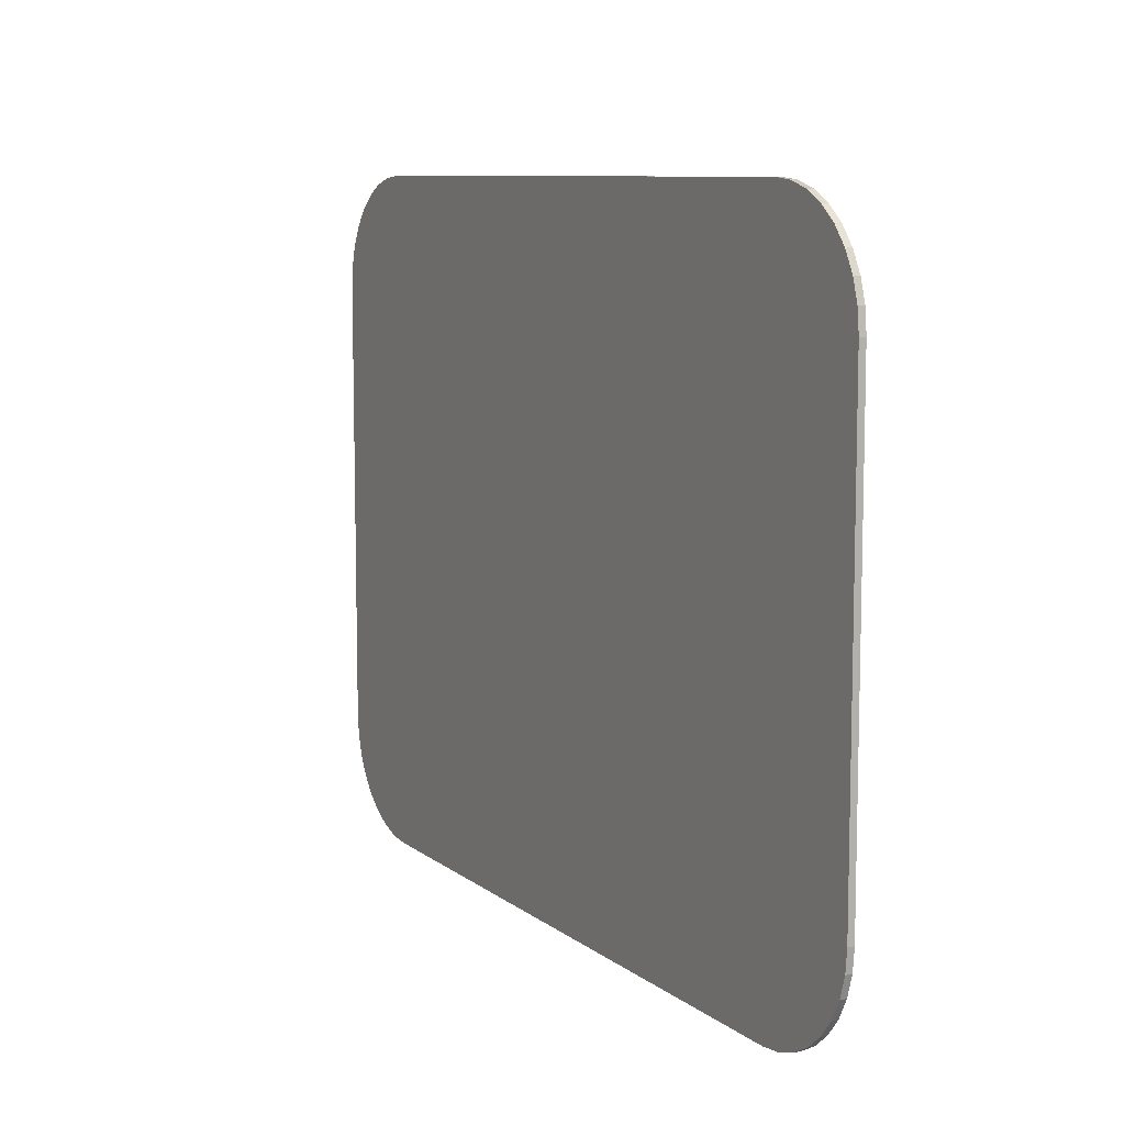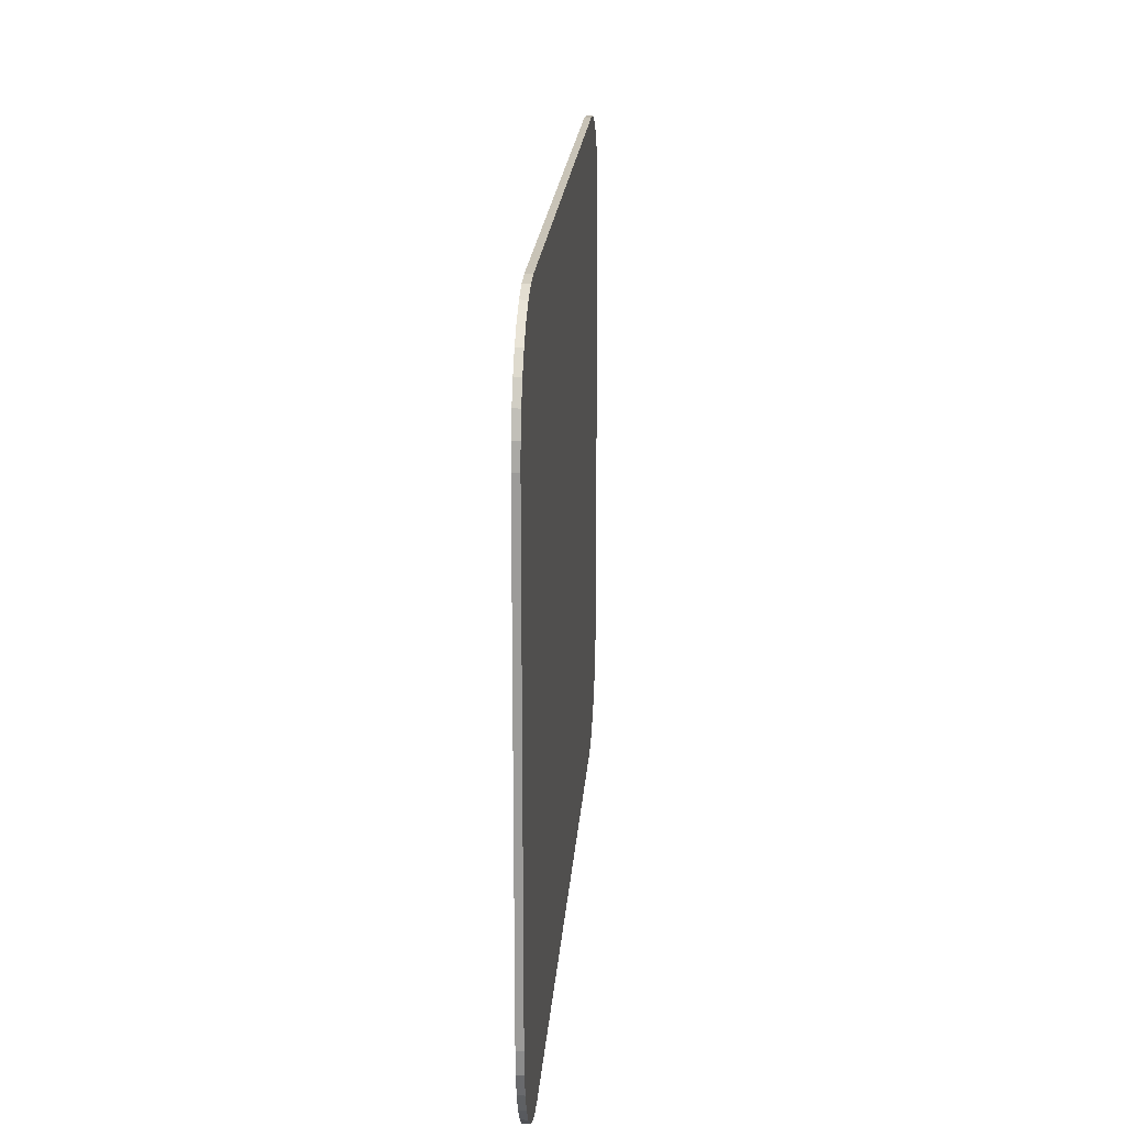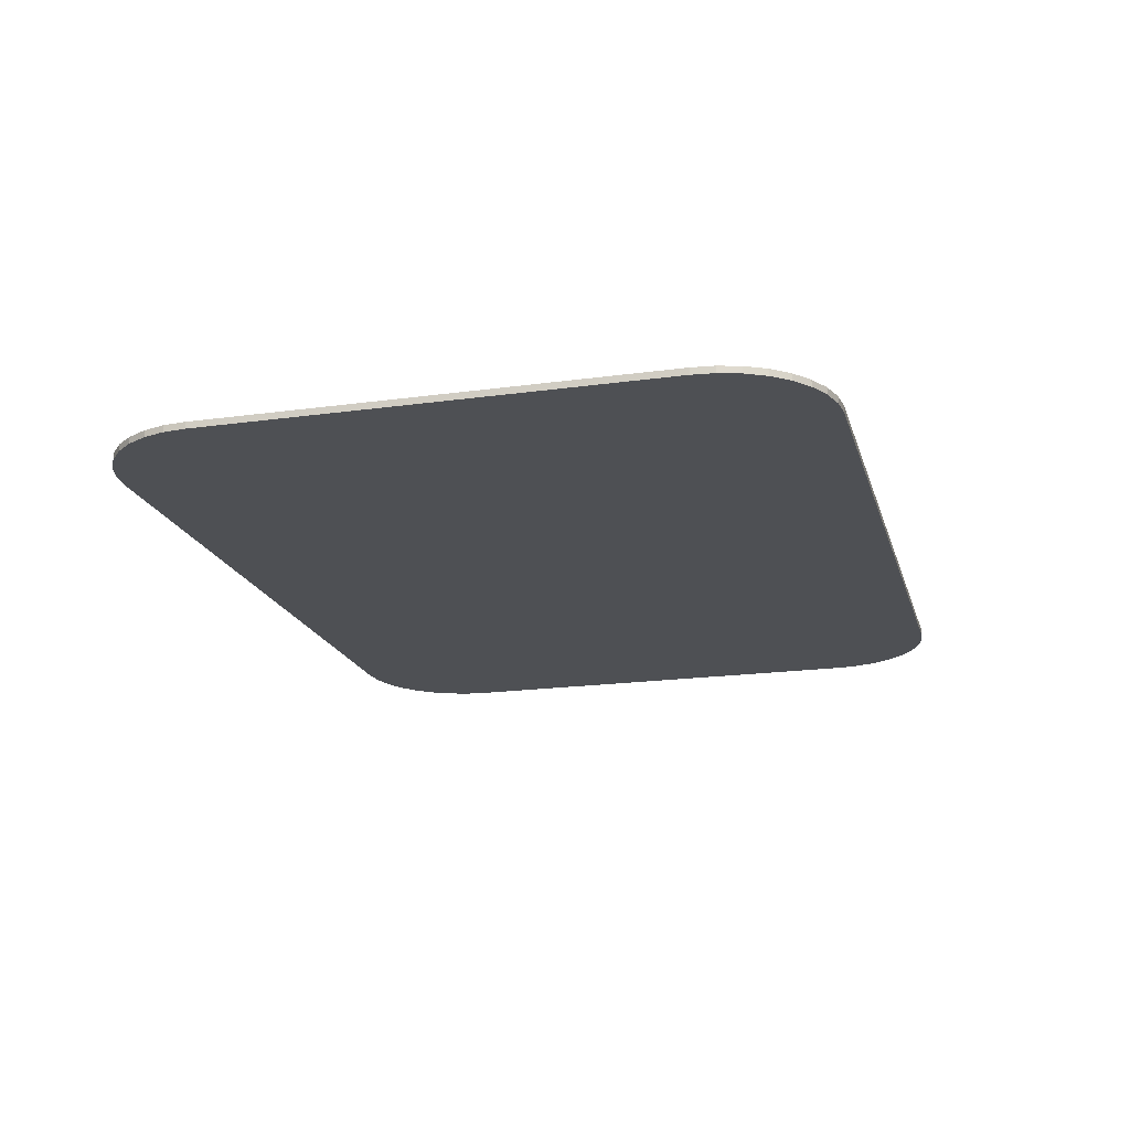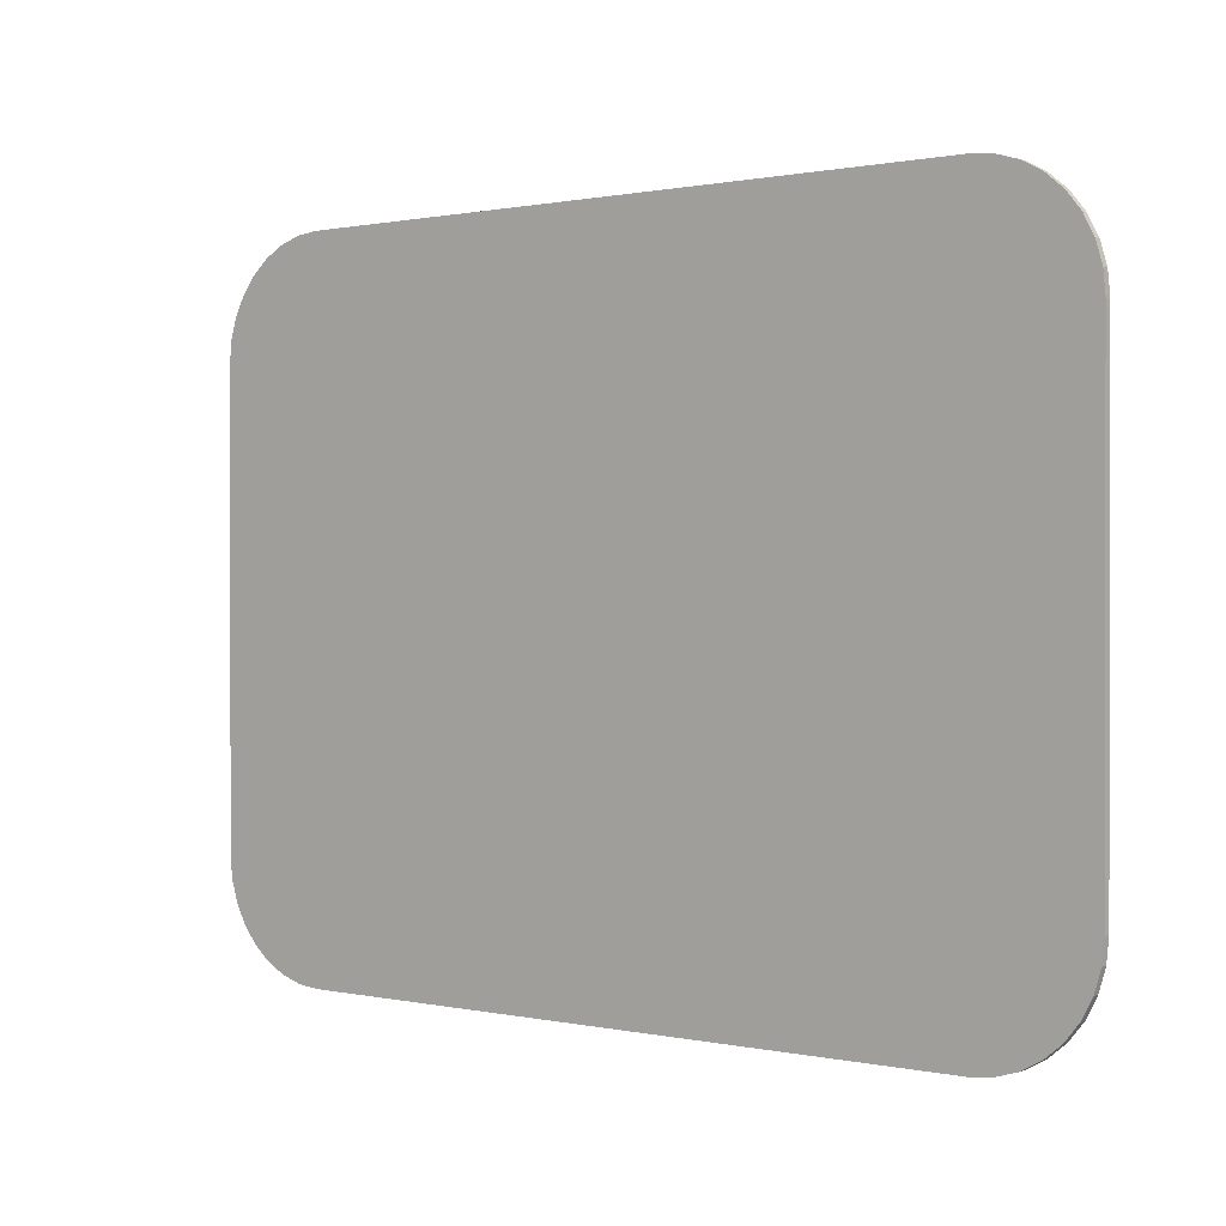
<metadata>
{"format":"obj","ext":"obj","renderer":"f3d","projection":"perspective","resolution":1024,"background":"white","views":[{"elev":9.0,"azim":61.7,"up":"+Z"},{"elev":19.6,"azim":94.1,"up":"+Z"},{"elev":-18.9,"azim":-75.2,"up":"+Y"},{"elev":0.6,"azim":39.2,"up":"+Z"}]}
</metadata>
<code>
o Cylinder
v 0.3 -0.002947 -0.3
v 0.3 0.002947 -0.2
v -0.3 0.002947 -0.3
v -0.3 -0.002947 -0.3
v -0.3 0.002947 -0.2
v -0.4 -0.002947 -0.2
v -0.4 0.002947 -0.2
v -0.3981 -0.002947 -0.2195
v -0.3981 0.002947 -0.2195
v -0.3924 -0.002947 -0.2383
v -0.3924 0.002947 -0.2383
v -0.3831 -0.002947 -0.2556
v -0.3831 0.002947 -0.2556
v -0.3707 -0.002947 -0.2707
v -0.3707 0.002947 -0.2707
v -0.3556 -0.002947 -0.2831
v -0.3556 0.002947 -0.2831
v -0.3383 -0.002947 -0.2924
v -0.3383 0.002947 -0.2924
v -0.3195 -0.002947 -0.2981
v -0.3195 0.002947 -0.2981
v 0.3 -0.002947 -0.2
v 0.4 -0.002947 -0.2
v 0.4 0.002947 -0.2
v -0.3 -0.002947 0.3
v 0.3 -0.002947 0.3
v 0.3 0.002947 0.3
v 0.3 0.002947 -0.3
v 0.3195 -0.002947 -0.2981
v 0.3195 0.002947 -0.2981
v 0.3383 -0.002947 -0.2924
v 0.3383 0.002947 -0.2924
v 0.3556 -0.002947 -0.2831
v 0.3556 0.002947 -0.2831
v 0.3707 -0.002947 -0.2707
v 0.3707 0.002947 -0.2707
v 0.3831 -0.002947 -0.2556
v 0.3831 0.002947 -0.2556
v 0.3924 -0.002947 -0.2383
v 0.3924 0.002947 -0.2383
v 0.3981 -0.002947 -0.2195
v 0.3981 0.002947 -0.2195
v 0.3195 0.002947 0.2981
v 0.3195 -0.002947 0.2981
v 0.3383 0.002947 0.2924
v 0.3383 -0.002947 0.2924
v 0.3556 0.002947 0.2831
v 0.3556 -0.002947 0.2831
v 0.3707 0.002947 0.2707
v 0.3707 -0.002947 0.2707
v 0.3831 0.002947 0.2556
v 0.3831 -0.002947 0.2556
v 0.3924 0.002947 0.2383
v 0.3924 -0.002947 0.2383
v 0.3981 0.002947 0.2195
v 0.3981 -0.002947 0.2195
v 0.4 0.002947 0.2
v 0.4 -0.002947 0.2
v -0.3 0.002947 0.3
v -0.3195 -0.002947 0.2981
v -0.3195 0.002947 0.2981
v -0.3383 -0.002947 0.2924
v -0.3383 0.002947 0.2924
v -0.3556 -0.002947 0.2831
v -0.3556 0.002947 0.2831
v -0.3707 -0.002947 0.2707
v -0.3707 0.002947 0.2707
v -0.3831 -0.002947 0.2556
v -0.3831 0.002947 0.2556
v -0.3924 -0.002947 0.2383
v -0.3924 0.002947 0.2383
v -0.3981 -0.002947 0.2195
v -0.3981 0.002947 0.2195
v -0.4 -0.002947 0.2
v -0.4 0.002947 0.2
v 0.3 -0.002947 0.2
v -0.3 -0.002947 0.2
v -0.3 -0.002947 -0.2
v 0.3 0.002947 0.2
v -0.3 0.002947 0.2
f 7 9 8
f 9 11 10
f 11 13 12
f 13 15 14
f 15 17 16
f 17 19 18
f 19 21 20
f 30 32 31
f 32 34 33
f 34 36 35
f 36 38 37
f 38 40 39
f 40 42 41
f 61 63 62
f 63 65 64
f 65 67 66
f 67 69 68
f 69 71 70
f 71 73 72
f 73 75 74
f 57 55 56
f 55 53 54
f 53 51 52
f 51 49 50
f 49 47 48
f 47 45 46
f 45 43 44
f 28 3 5
f 4 1 22
f 28 1 4
f 21 3 4
f 7 6 74
f 6 78 77
f 80 5 7
f 15 13 5
f 12 14 78
f 57 58 23
f 22 23 58
f 57 24 2
f 27 59 25
f 25 77 76
f 79 80 59
f 28 30 29
f 42 24 23
f 38 36 2
f 35 37 22
f 59 61 60
f 66 68 77
f 69 67 80
f 43 27 26
f 47 49 79
f 50 48 76
f 76 77 78
f 5 80 79
f 6 7 8
f 8 9 10
f 10 11 12
f 12 13 14
f 14 15 16
f 16 17 18
f 18 19 20
f 29 30 31
f 31 32 33
f 33 34 35
f 35 36 37
f 37 38 39
f 39 40 41
f 60 61 62
f 62 63 64
f 64 65 66
f 66 67 68
f 68 69 70
f 70 71 72
f 72 73 74
f 58 57 56
f 56 55 54
f 54 53 52
f 52 51 50
f 50 49 48
f 48 47 46
f 46 45 44
f 2 28 5
f 78 4 22
f 3 28 4
f 20 21 4
f 75 7 74
f 74 6 77
f 75 80 7
f 5 17 15
f 5 21 19
f 21 5 3
f 5 9 7
f 5 13 11
f 5 19 17
f 11 9 5
f 78 10 12
f 78 6 8
f 20 4 78
f 78 18 20
f 78 14 16
f 78 8 10
f 16 18 78
f 24 57 23
f 76 22 58
f 79 57 2
f 26 27 25
f 26 25 76
f 27 79 59
f 1 28 29
f 41 42 23
f 2 40 38
f 2 24 42
f 30 28 2
f 2 32 30
f 2 36 34
f 2 42 40
f 34 32 2
f 22 33 35
f 22 29 31
f 29 22 1
f 22 41 23
f 22 37 39
f 22 31 33
f 39 41 22
f 25 59 60
f 77 64 66
f 77 60 62
f 60 77 25
f 77 72 74
f 77 68 70
f 77 62 64
f 70 72 77
f 80 71 69
f 80 75 73
f 61 59 80
f 80 63 61
f 80 67 65
f 80 73 71
f 65 63 80
f 44 43 26
f 79 45 47
f 79 27 43
f 55 57 79
f 79 53 55
f 79 49 51
f 79 43 45
f 51 53 79
f 76 52 50
f 76 56 54
f 56 76 58
f 76 44 26
f 76 48 46
f 76 54 52
f 46 44 76
f 22 76 78
f 2 5 79

</code>
